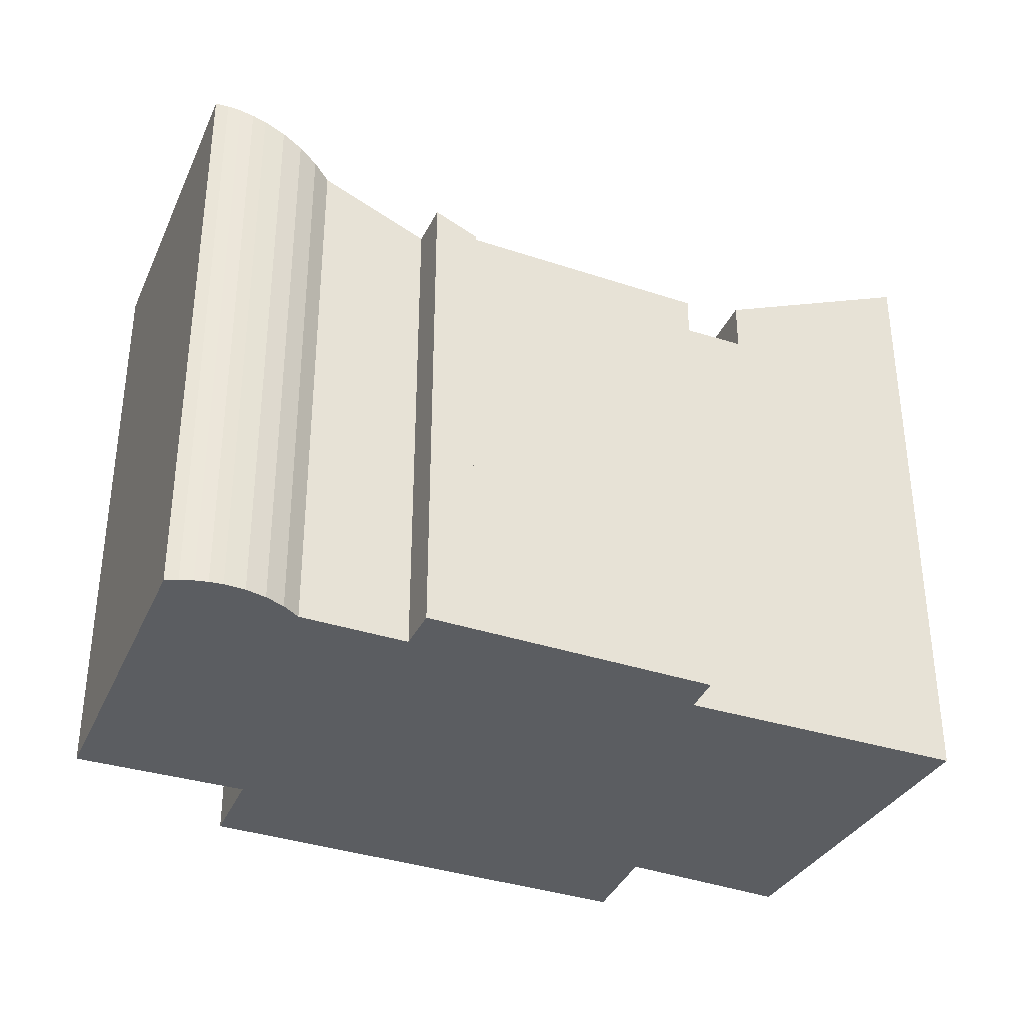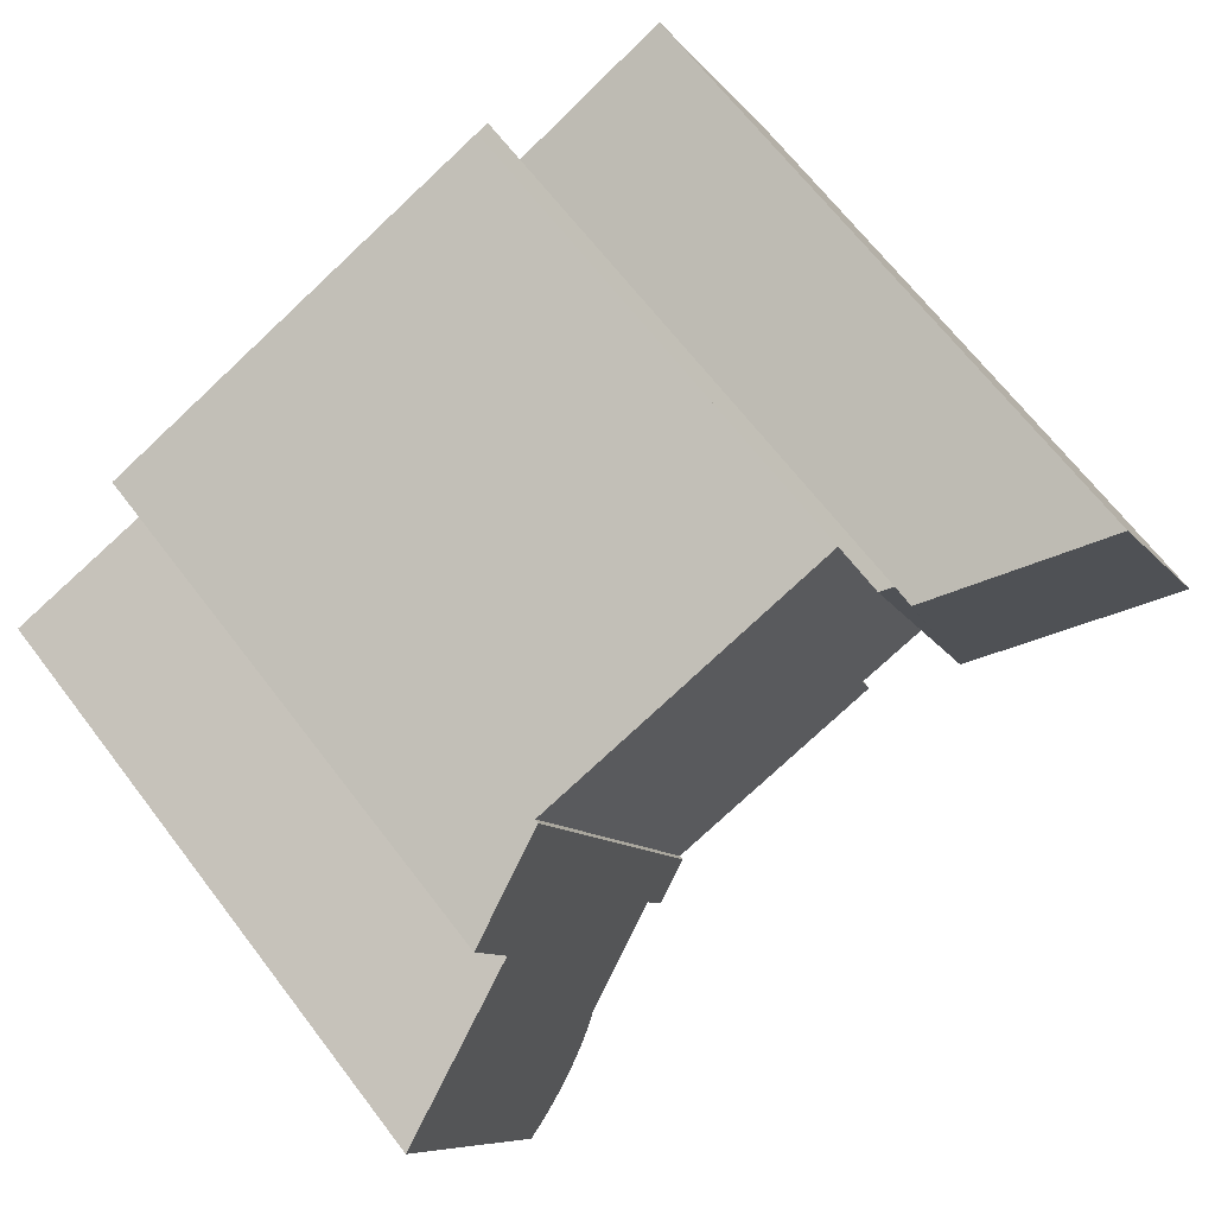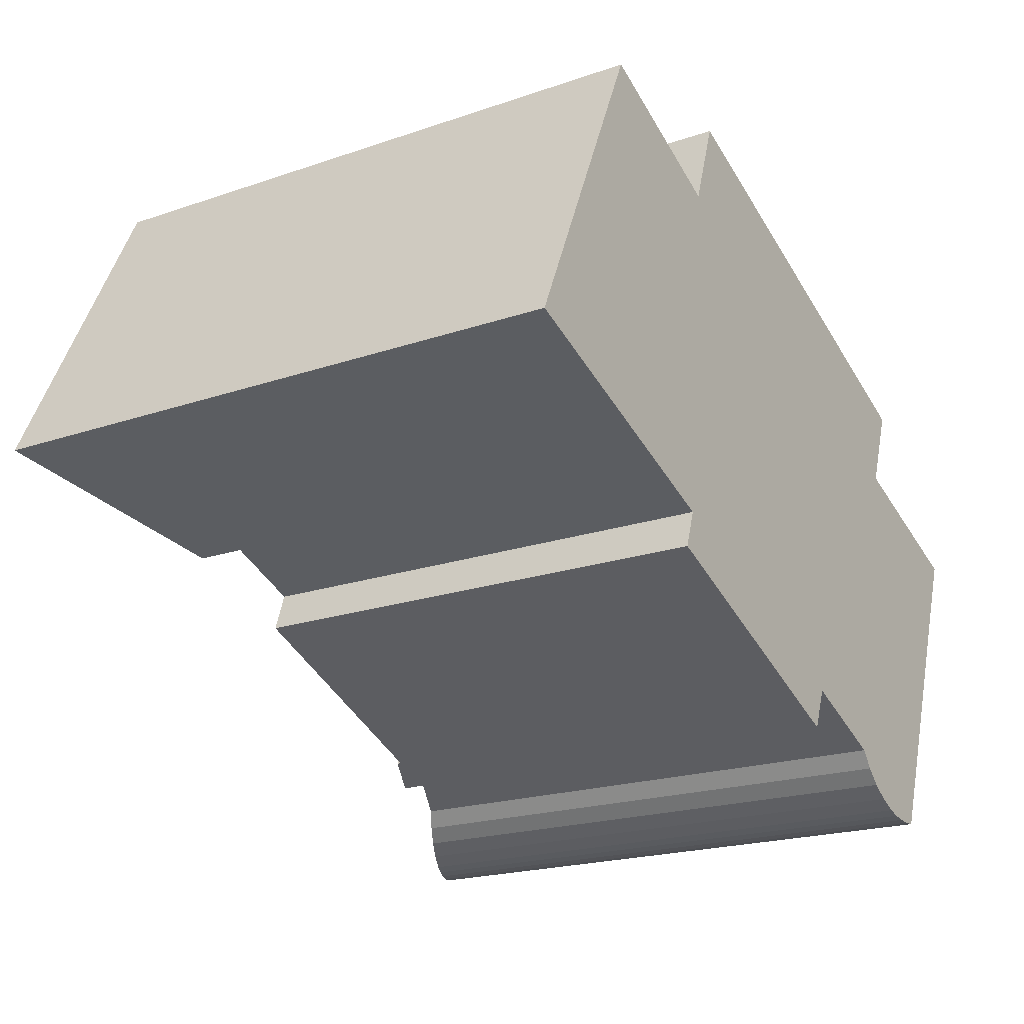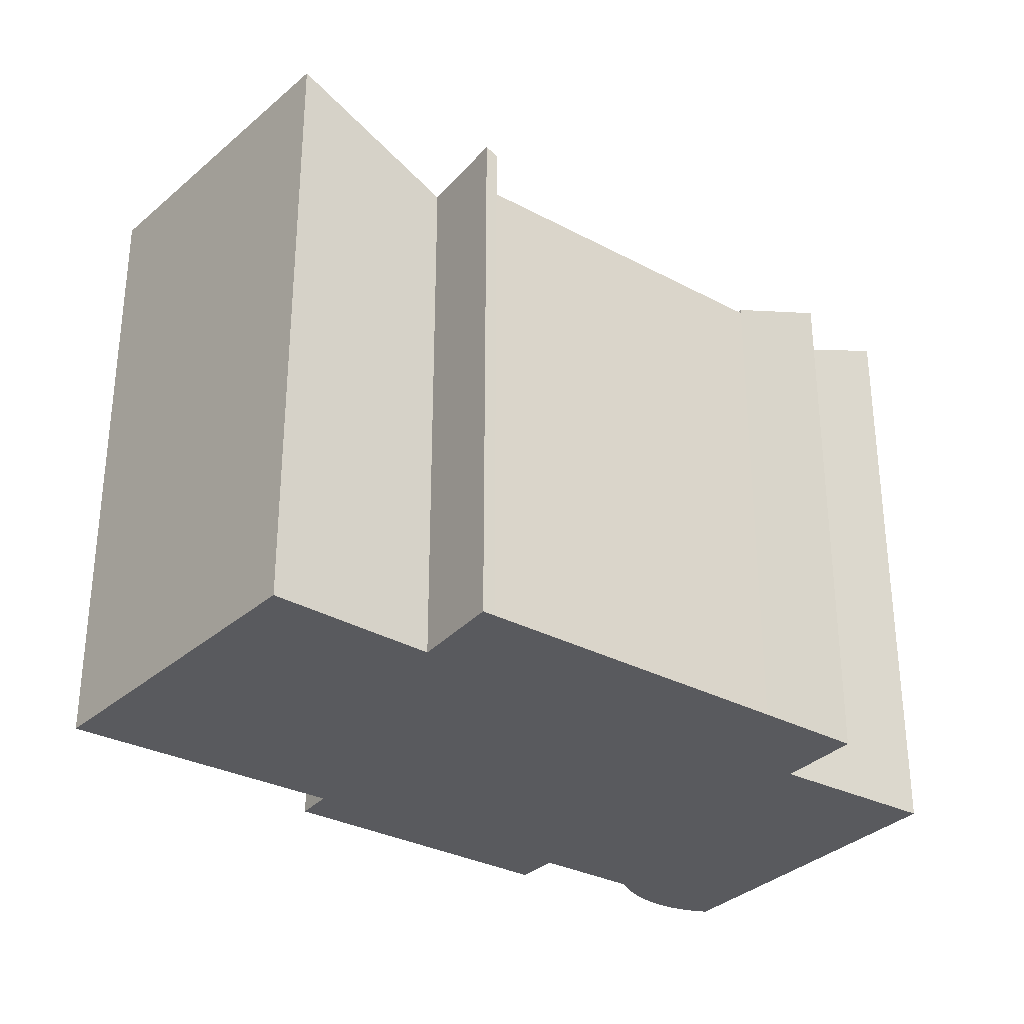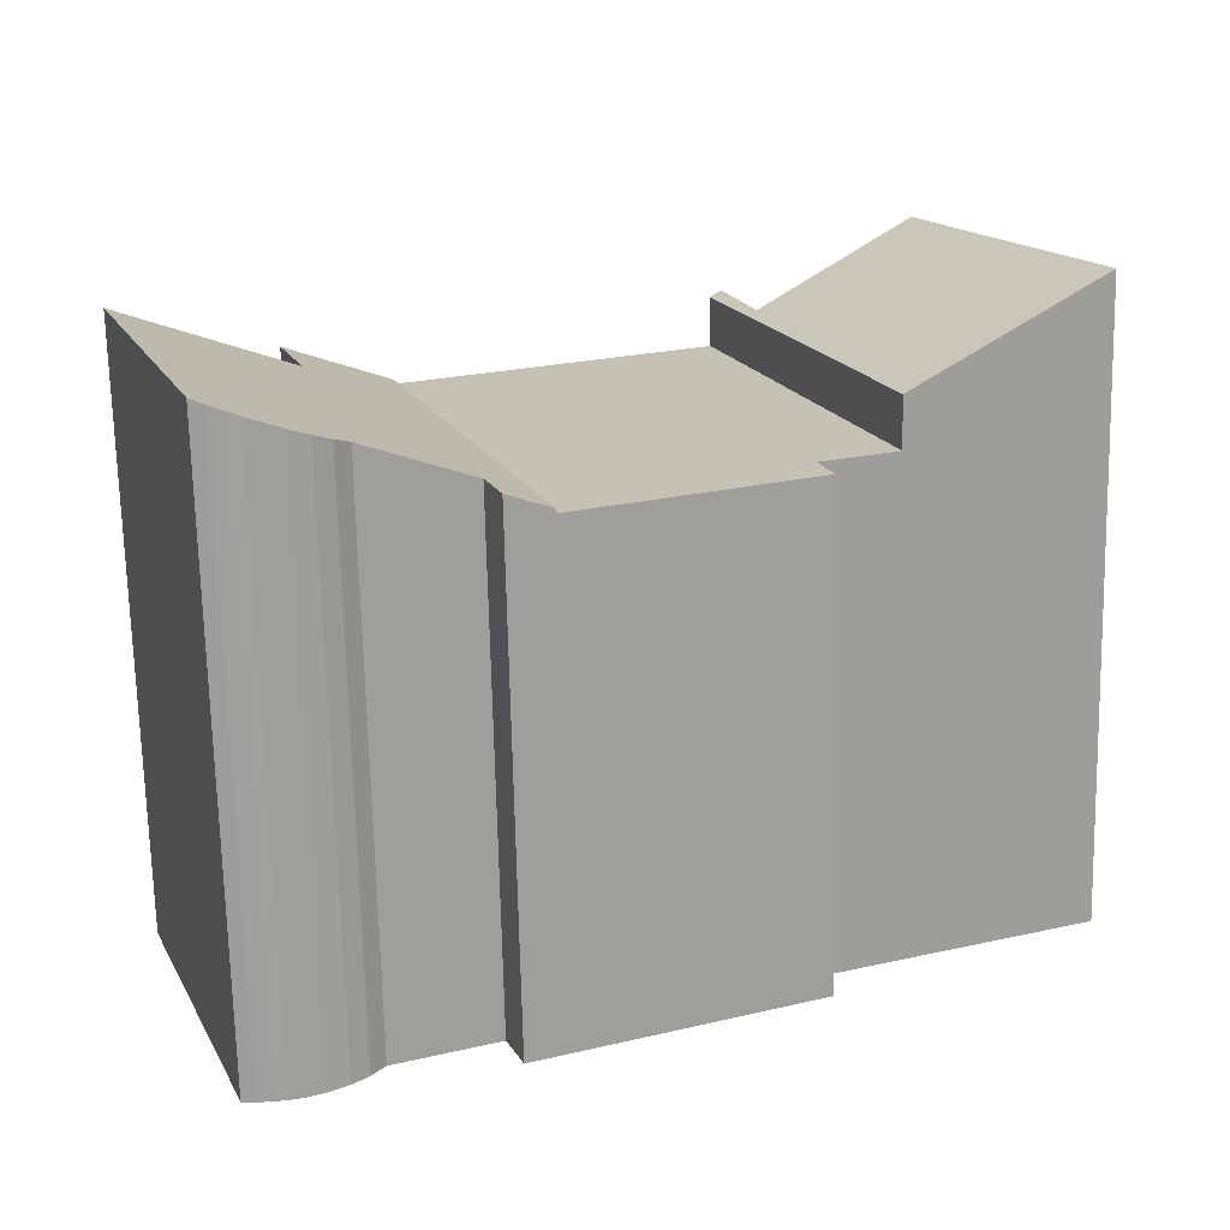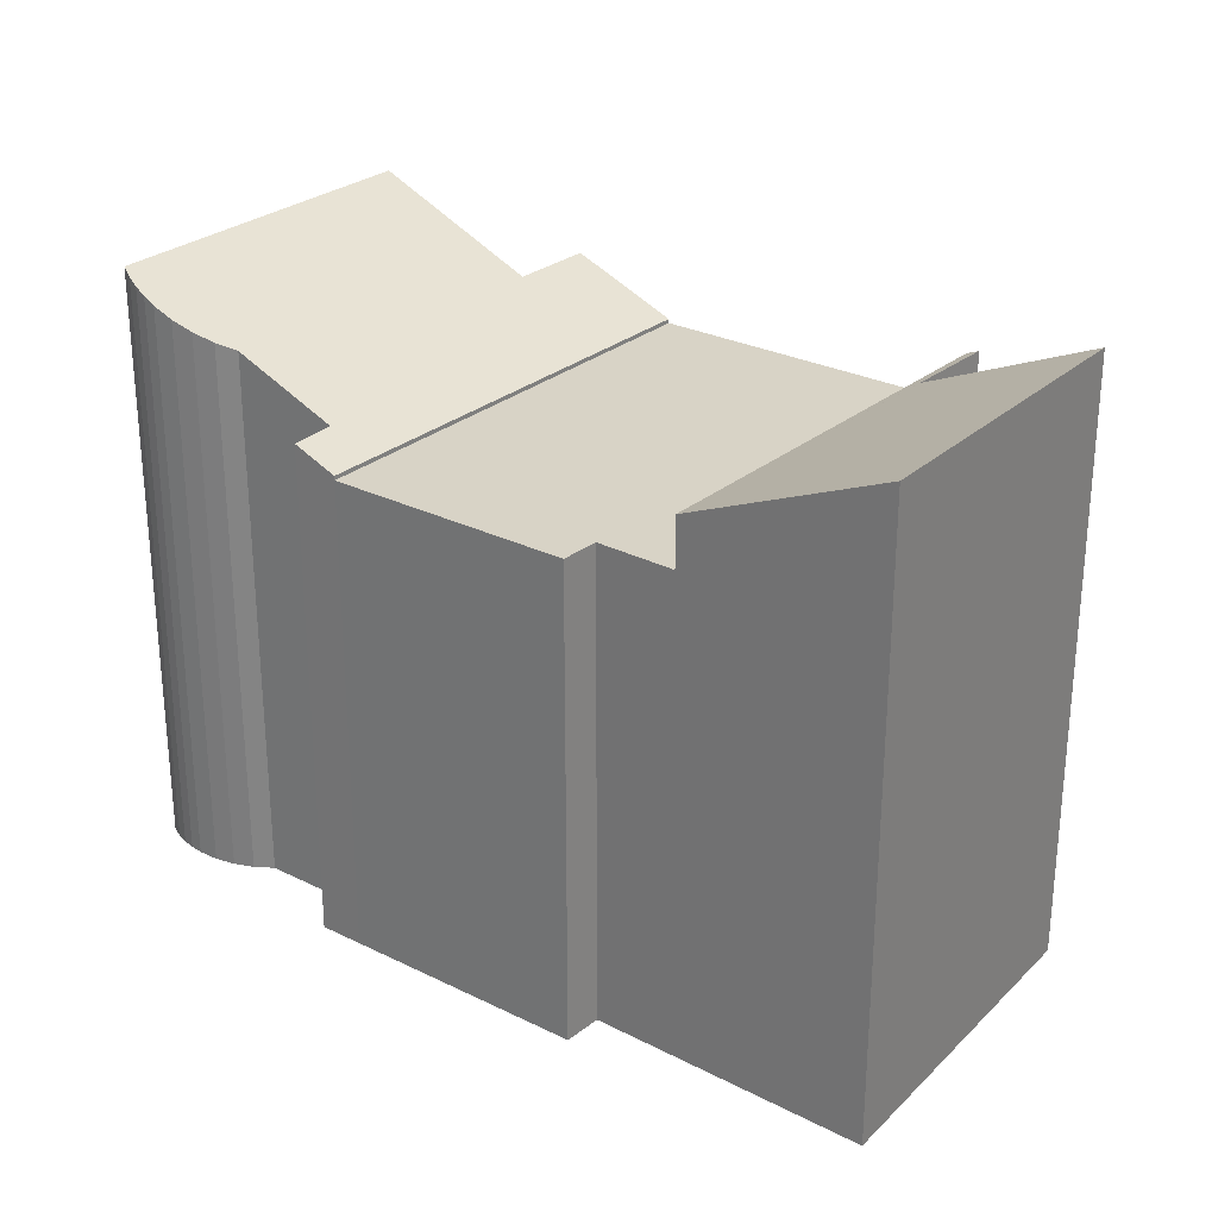
<metadata>
{"format":"obj","ext":"obj","renderer":"f3d","projection":"perspective","resolution":1024,"background":"white","views":[{"elev":-35.6,"azim":178.7,"up":"+Y"},{"elev":68.0,"azim":142.4,"up":"+Z"},{"elev":-20.2,"azim":-57.8,"up":"+Z"},{"elev":-31.3,"azim":-14.6,"up":"+Y"},{"elev":-71.0,"azim":-178.7,"up":"+Z"},{"elev":27.9,"azim":-120.5,"up":"+Y"}]}
</metadata>
<code>
v  15.93 11.98 4.939
v  12.91 12.43 -6.279
v  11.9 11.98 -5.855
v  13.33 12.45 -5.244
v  15.79 13.53 -6.252
v  16.1 13.71 -6.672
v  16.47 13.9 -7.032
v  16.9 14.11 -7.321
v  17.37 14.32 -7.53
v  17.69 14.45 -7.618
v  18.01 14.58 -7.669
v  18.34 14.71 -7.683
v  18.67 14.83 -7.66
v  17.67 13.09 1.884
v  18.41 13.08 3.903
v  21.68 14.83 0.377
v  21.68 -2.308e-17 0.377
v  18.67 4.69e-16 -7.66
v  13.33 3.211e-16 -5.244
v  12.91 3.845e-16 -6.279
v  17.67 -1.154e-16 1.884
v  18.41 -2.39e-16 3.903
v  18.34 4.704e-16 -7.683
v  18.01 4.696e-16 -7.669
v  17.69 4.665e-16 -7.618
v  17.37 4.611e-16 -7.53
v  15.79 3.828e-16 -6.252
v  16.9 4.483e-16 -7.321
v  16.47 4.306e-16 -7.032
v  16.1 4.085e-16 -6.672
v  11.9 3.585e-16 -5.855
v  15.93 -3.024e-16 4.939
v  8.404 11.88 8.086
v  6.551 11.88 -2.57
v  4.696 11.88 -1.842
v  11.9 11.88 -5.855
v  15.93 11.88 4.939
v  6.234 11.88 -3.499
v  8.404 -4.951e-16 8.086
v  6.234 2.143e-16 -3.499
v  6.551 1.574e-16 -2.57
v  4.696 1.128e-16 -1.842
v  8.404 13.1 8.086
v  4.696 13.1 -1.842
v  8.115 13.24 8.207
v  7.358 13.21 6.005
v  3.548 15.02 7.774
v  0 15.28 9.356e-16
v  3.548 -4.76e-16 7.774
v  7.358 -3.677e-16 6.005
v  8.115 -5.025e-16 8.207
v  0 0 0
g defaultobject
f 1 2 3
f 2 1 4
f 4 1 5
f 5 1 6
f 6 1 7
f 7 1 8
f 8 1 9
f 9 1 10
f 10 1 11
f 11 1 12
f 12 1 13
f 13 1 14
f 14 1 15
f 16 13 14
f 17 13 16
f 13 17 18
f 19 2 4
f 2 19 20
f 15 21 14
f 21 15 22
f 18 12 13
f 12 18 23
f 23 11 12
f 11 23 24
f 24 10 11
f 10 24 25
f 25 9 10
f 9 25 26
f 27 4 5
f 4 27 19
f 26 8 9
f 8 26 28
f 28 7 8
f 7 28 29
f 29 6 7
f 6 29 30
f 30 5 6
f 5 30 27
f 20 3 2
f 3 20 31
f 31 1 3
f 1 31 32
f 1 22 15
f 22 1 32
f 14 17 16
f 17 14 21
f 31 22 32
f 22 31 19
f 19 31 20
f 19 21 22
f 21 19 27
f 21 27 17
f 17 27 30
f 17 30 29
f 17 29 28
f 17 28 26
f 17 26 18
f 18 26 25
f 18 25 24
f 18 24 23
f 33 34 35
f 34 33 36
f 36 33 37
f 36 38 34
f 39 37 33
f 37 39 32
f 32 36 37
f 36 32 31
f 31 38 36
f 38 31 40
f 40 34 38
f 34 40 41
f 42 33 35
f 33 42 39
f 41 35 34
f 35 41 42
f 42 32 39
f 32 42 41
f 32 41 31
f 31 41 40
f 43 44 45
f 46 45 44
f 47 46 44
f 48 47 44
f 49 46 47
f 46 49 50
f 51 43 45
f 43 51 39
f 46 51 45
f 51 46 50
f 39 44 43
f 44 39 42
f 44 52 48
f 52 44 42
f 52 47 48
f 47 52 49
f 39 51 42
f 50 42 51
f 49 42 50
f 52 42 49

</code>
